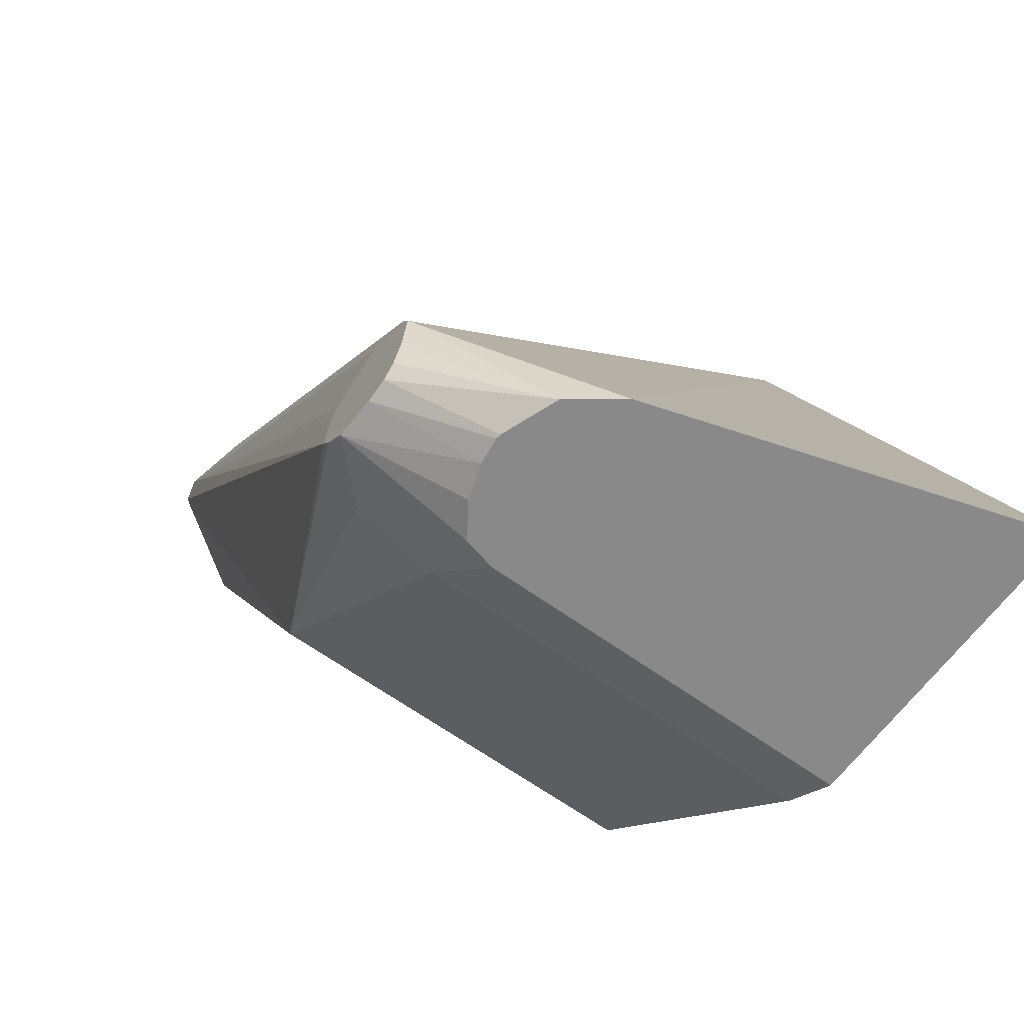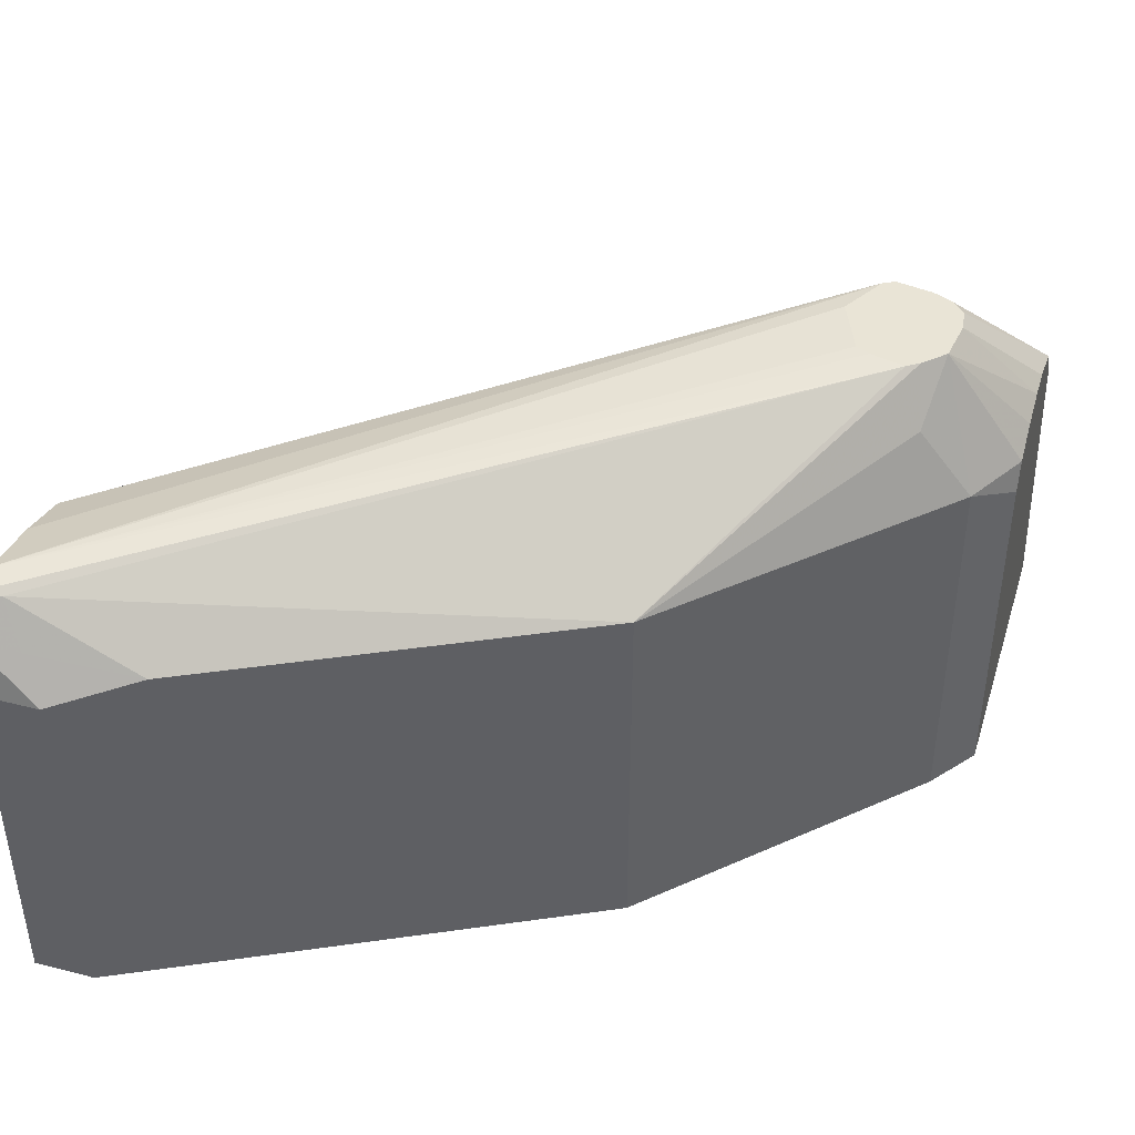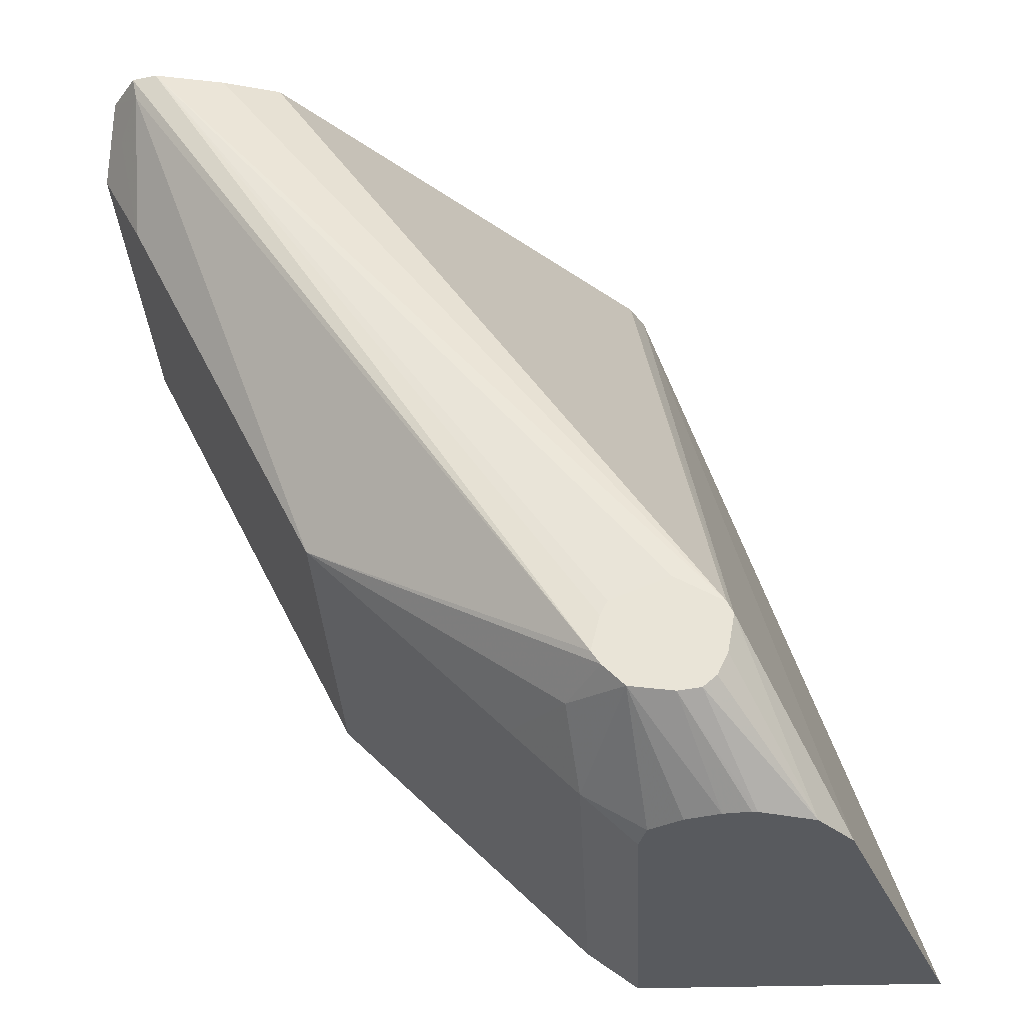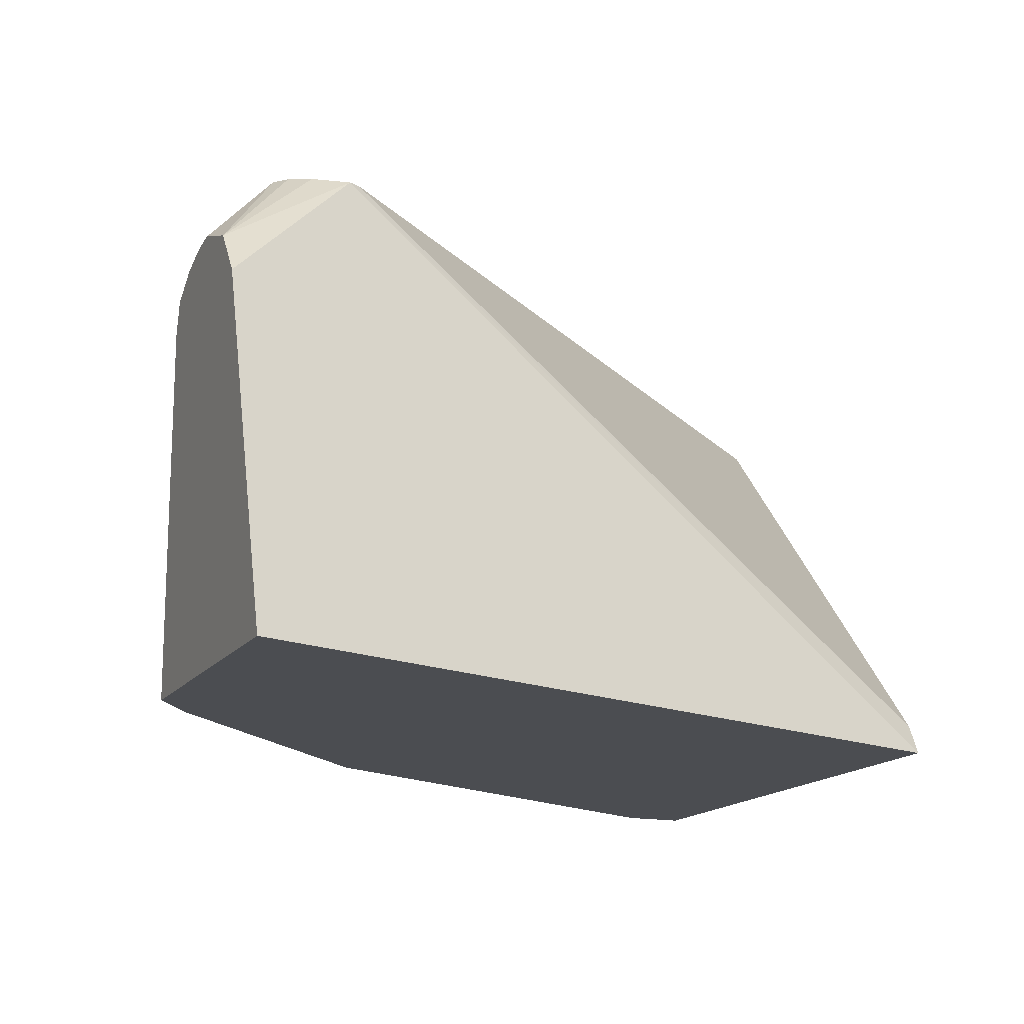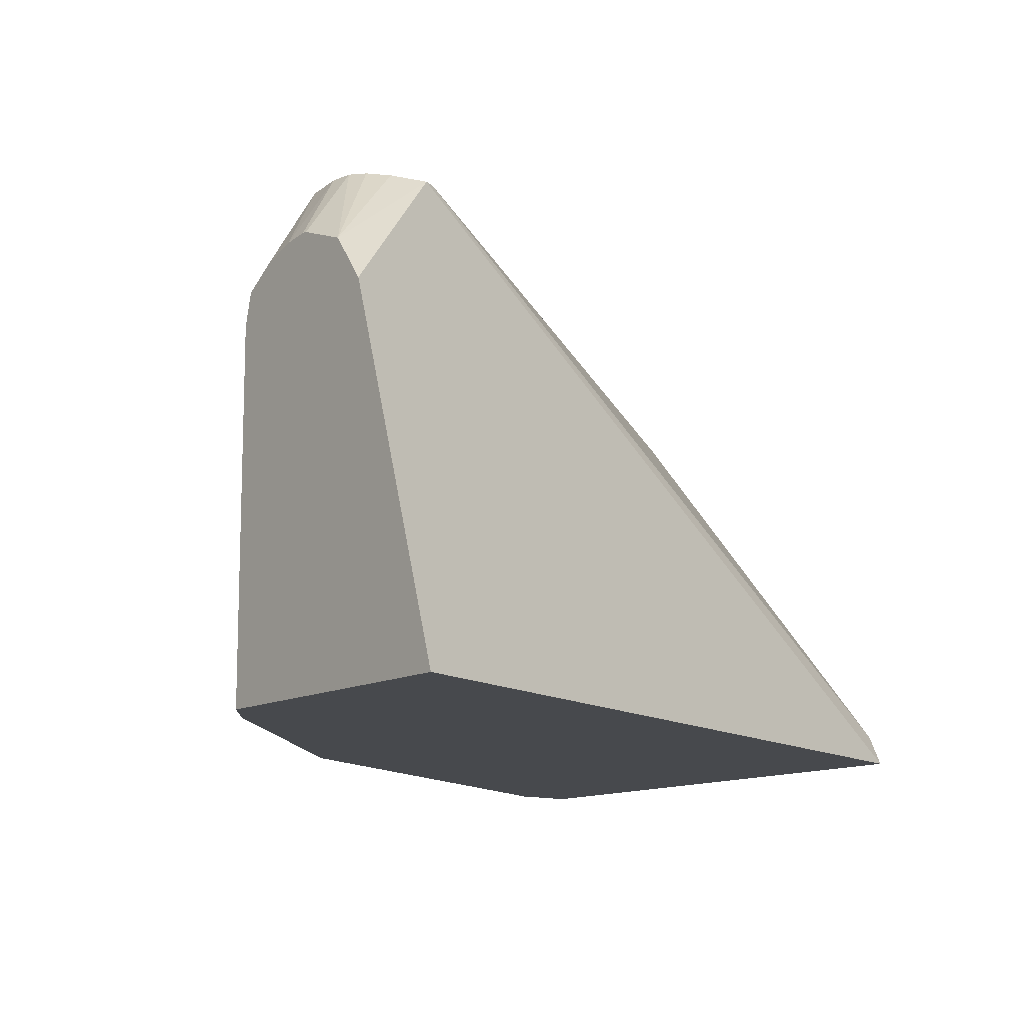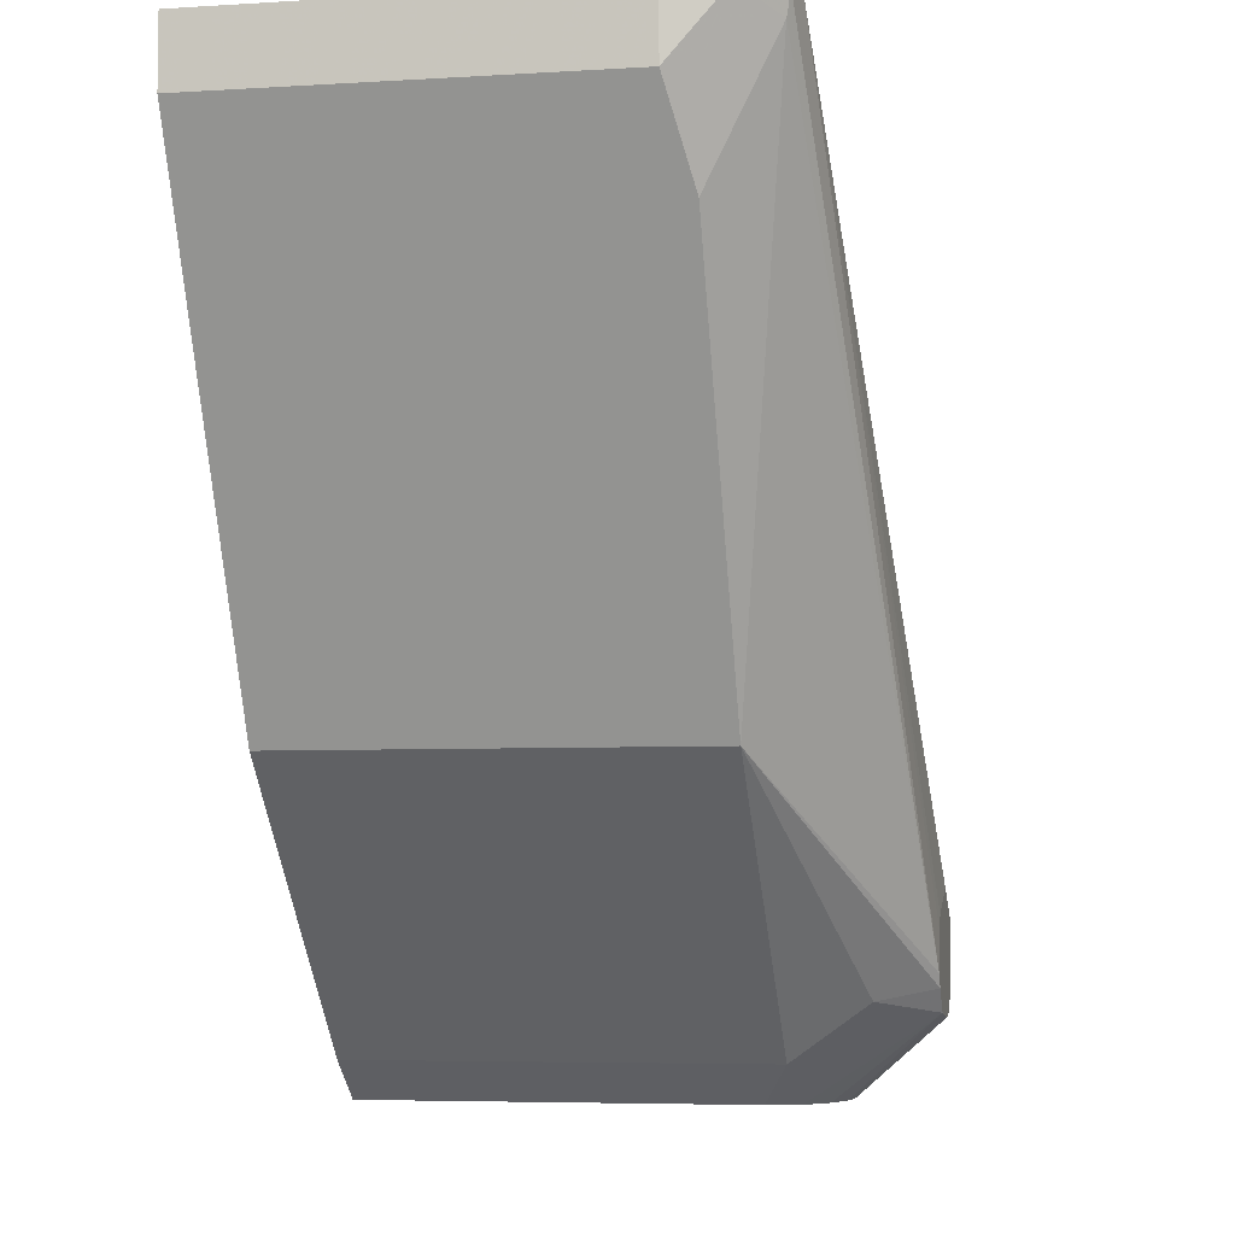
<metadata>
{"format":"obj","ext":"obj","renderer":"f3d","projection":"perspective","resolution":1024,"background":"white","views":[{"elev":-63.1,"azim":-126.2,"up":"+Z"},{"elev":42.7,"azim":107.0,"up":"+Y"},{"elev":-31.0,"azim":-177.5,"up":"+Z"},{"elev":-15.6,"azim":-113.3,"up":"+Y"},{"elev":-12.2,"azim":-127.8,"up":"+Y"},{"elev":-5.5,"azim":100.9,"up":"+Z"}]}
</metadata>
<code>
v 0.3517 -0.01945 0.2174
v 0.3517 -0.1228 0.2174
v 0.3494 -0.01051 0.2174
v 0.3659 -0.01201 0.228
v 0.3659 -0.1228 0.228
v 0.2653 -0.1228 0.2174
v 0.3539 0.02401 0.24
v 0.3405 -0.004562 0.2174
v 0.3689 0.008992 0.243
v 0.3839 -0.01201 0.246
v 0.3839 -0.1228 0.246
v 0.3435 -0.1228 0.4497
v 0.2977 -0.01945 0.2174
v 0.3599 0.02401 0.2459
v 0.3382 -0.003786 0.2174
v 0.3312 -0.001457 0.2174
v 0.3419 0.02401 0.2384
v 0.4379 -0.01201 0.2999
v 0.4379 -0.1228 0.2999
v 0.3478 -0.1143 0.4497
v 0.3271 0.02401 0.2592
v 0.5039 -0.1228 0.4497
v 0.3074 -0.006387 0.2174
v 0.3623 0.02401 0.2496
v 0.324 -0.0005374 0.2174
v 0.3225 -0.0007243 0.2174
v 0.3356 0.02401 0.2392
v 0.4919 0.005988 0.4439
v 0.4919 -0.01201 0.4079
v 0.5039 -0.018 0.4319
v 0.4979 -0.02401 0.4199
v 0.4979 -0.1228 0.4199
v 0.3479 -0.114 0.4497
v 0.3288 0.02401 0.2625
v 0.3291 0.02401 0.2485
v 0.5039 -0.1228 0.4319
v 0.5039 -0.018 0.4497
v 0.3319 0.02401 0.2424
v 0.3599 0.02401 0.2594
v 0.4861 0.008892 0.4497
v 0.493 0.007152 0.4497
v 0.5003 -0.003642 0.4497
v 0.4979 -0.005999 0.4379
v 0.4508 -5.59e-06 0.4497
v 0.3419 0.02401 0.27
v 0.4668 0.00491 0.4497
v 0.3579 0.02401 0.2635
f 20 33 21
f 17 25 26
f 18 32 19
f 18 31 32
f 18 30 31
f 18 29 30
f 18 28 29
f 17 26 27
f 18 24 28
f 12 44 33
f 14 24 18
f 13 21 23
f 12 33 20
f 12 46 44
f 12 40 46
f 12 41 40
f 12 42 41
f 21 33 34
f 12 37 42
f 16 25 17
f 22 36 30
f 30 43 42
f 23 35 38
f 12 22 37
f 40 47 45
f 39 47 40
f 34 40 45
f 34 46 40
f 34 44 46
f 33 44 34
f 30 32 31
f 30 36 32
f 30 42 37
f 29 43 30
f 28 43 29
f 28 42 43
f 28 41 42
f 24 41 28
f 24 40 41
f 24 39 40
f 23 27 26
f 23 38 27
f 22 30 37
f 12 21 13
f 21 35 23
f 10 19 11
f 3 7 4
f 2 12 6
f 2 22 12
f 2 36 22
f 2 32 36
f 2 19 32
f 2 11 19
f 2 5 11
f 1 4 5
f 1 3 4
f 1 8 3
f 1 15 8
f 1 16 15
f 1 25 16
f 1 26 25
f 1 23 26
f 1 13 23
f 1 6 13
f 1 2 6
f 3 8 7
f 4 9 10
f 1 5 2
f 4 10 11
f 12 20 21
f 10 18 19
f 9 18 10
f 9 14 18
f 7 24 14
f 7 39 24
f 7 47 39
f 7 34 45
f 7 21 34
f 7 35 21
f 7 45 47
f 4 7 9
f 7 27 38
f 7 17 27
f 7 16 17
f 7 15 16
f 7 8 15
f 7 14 9
f 6 12 13
f 7 38 35
f 4 11 5

</code>
